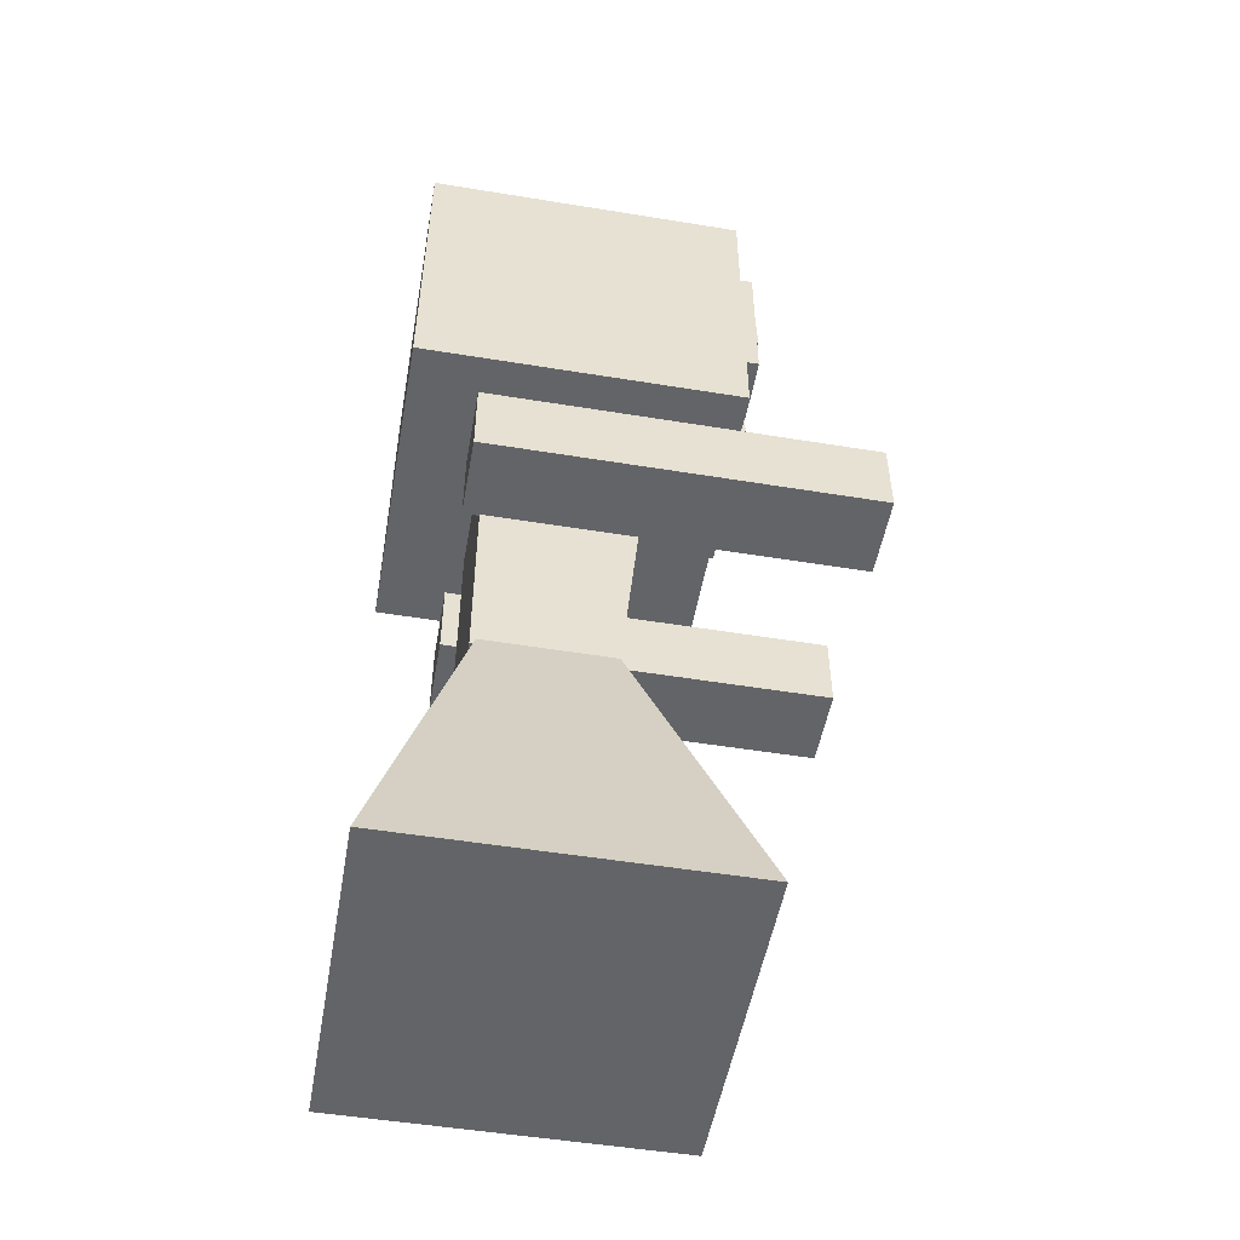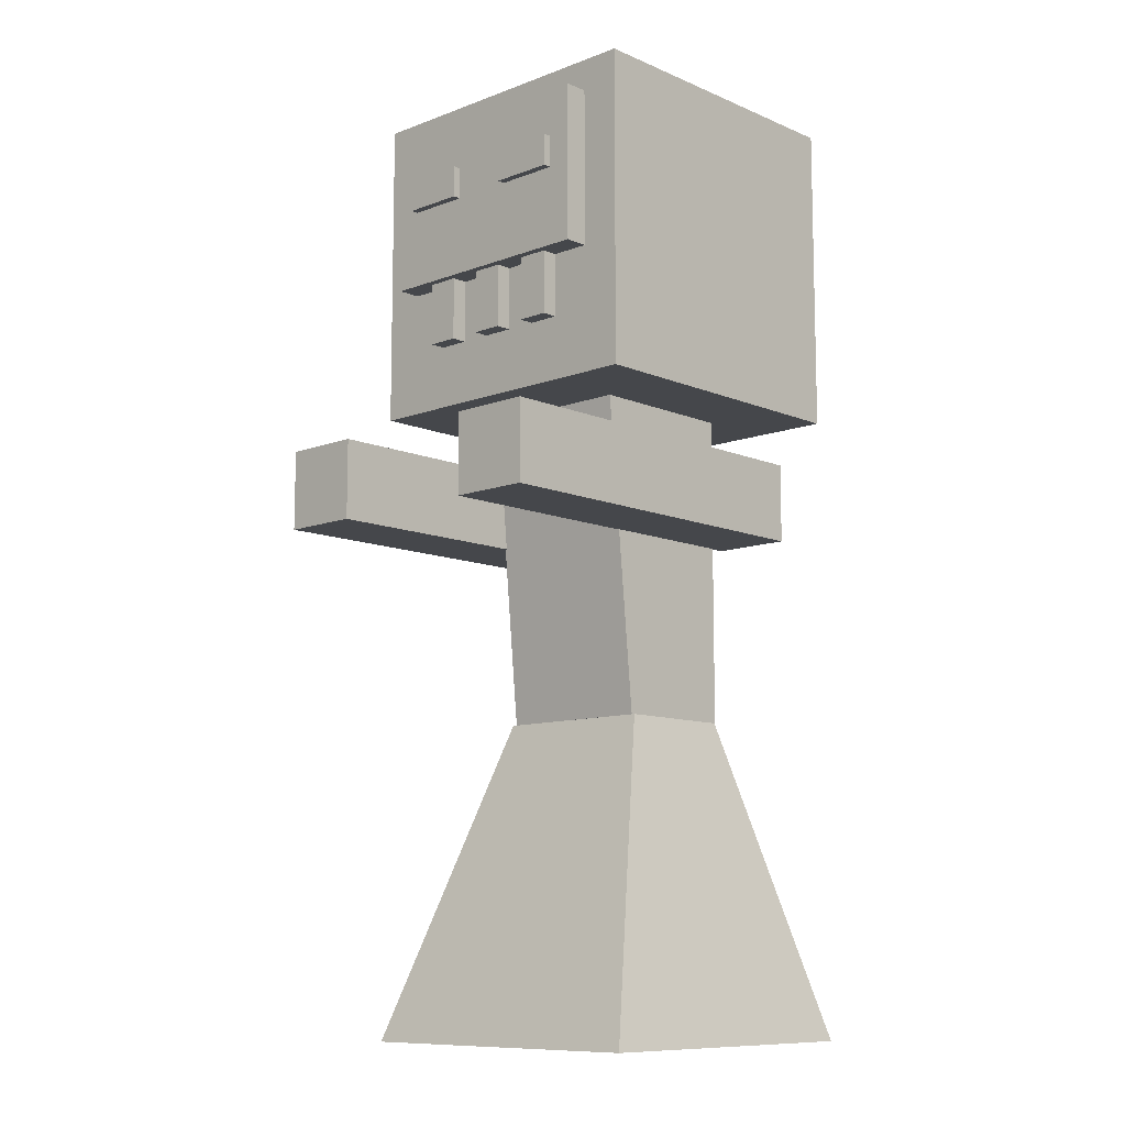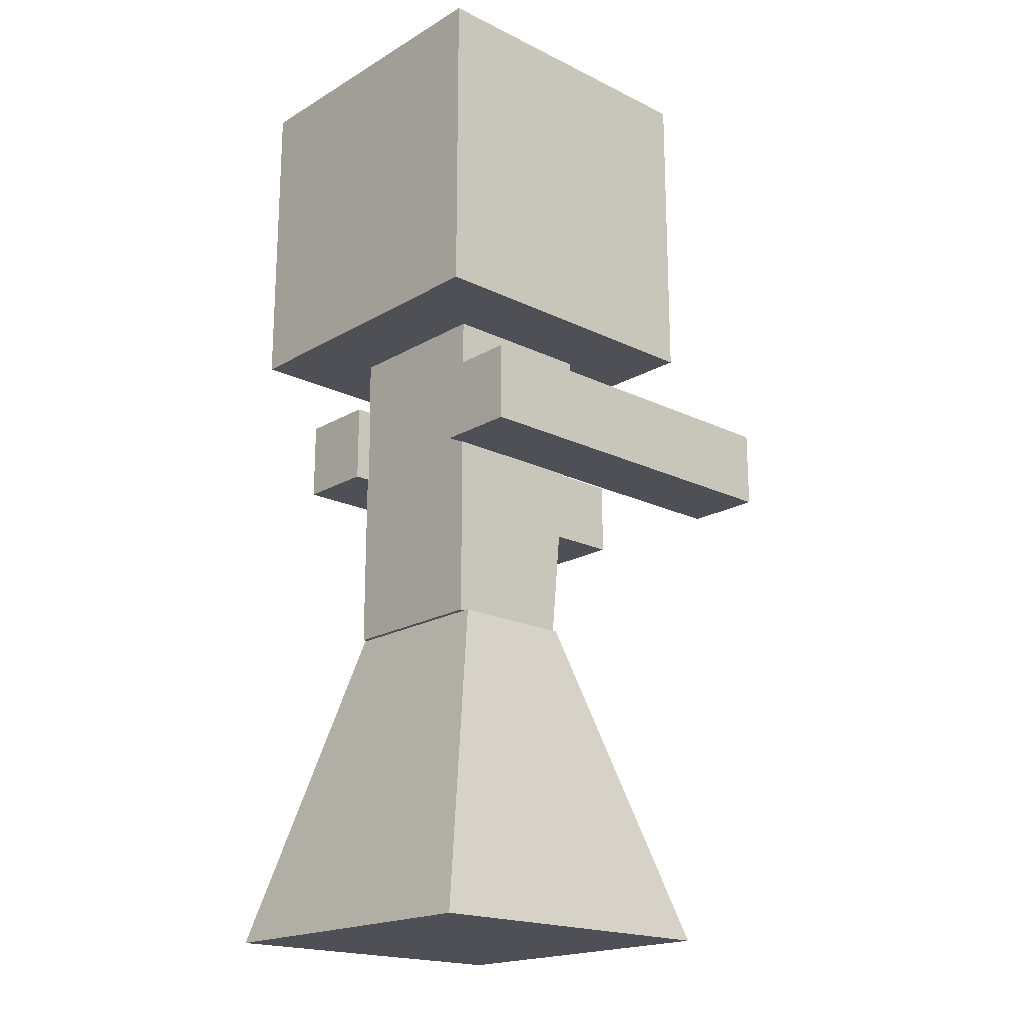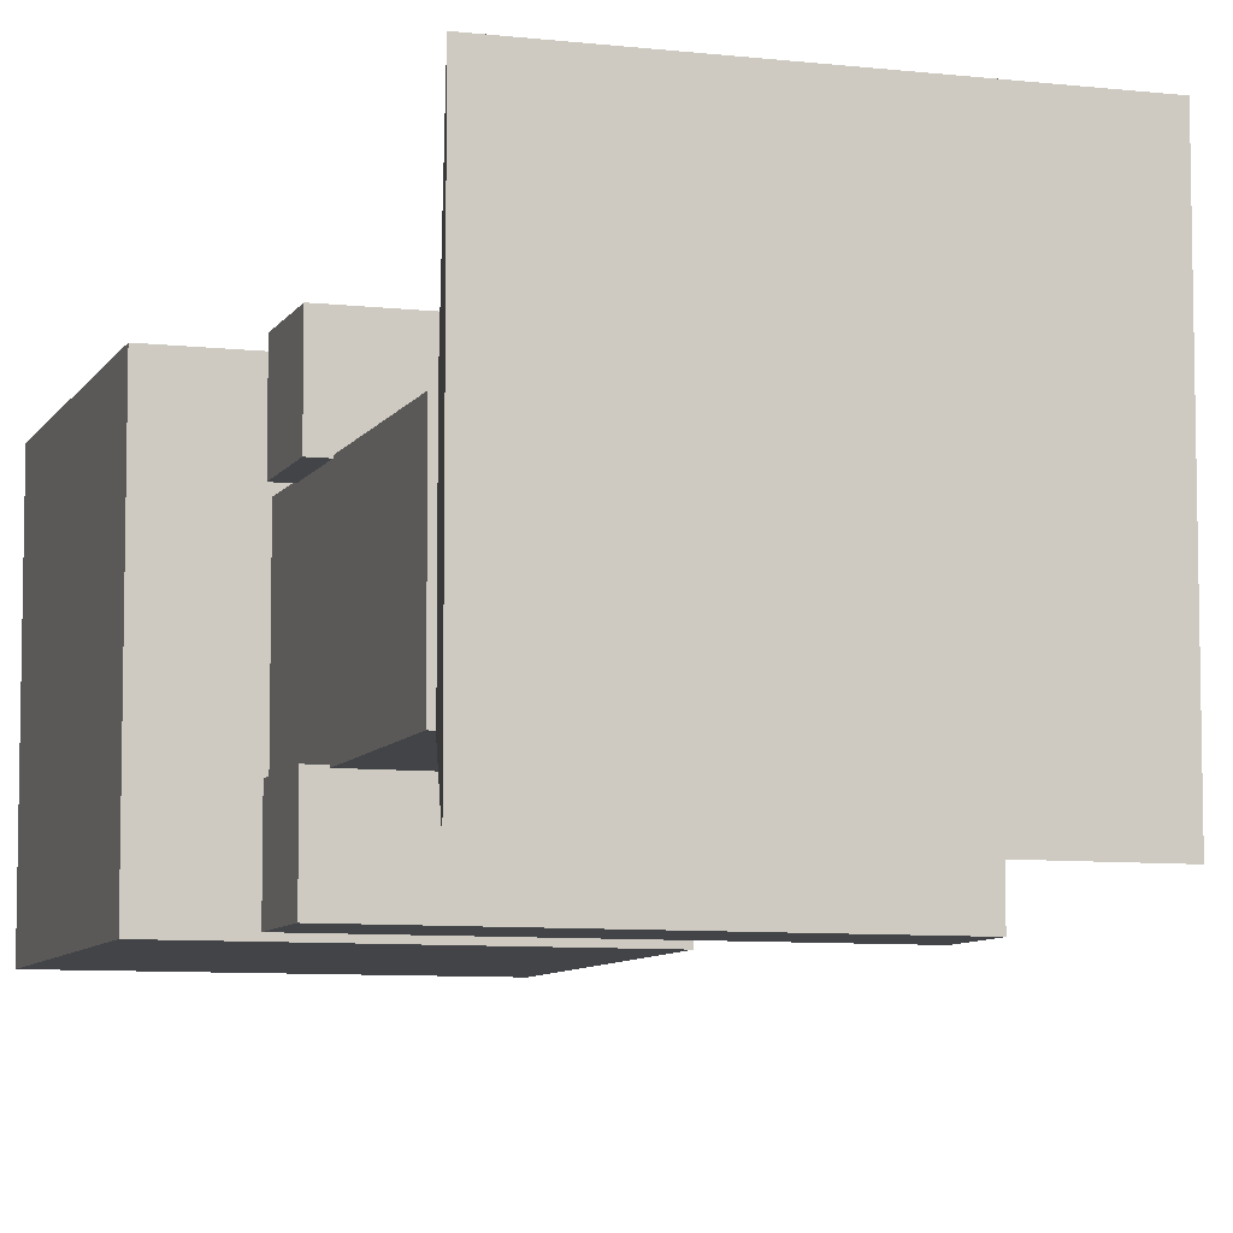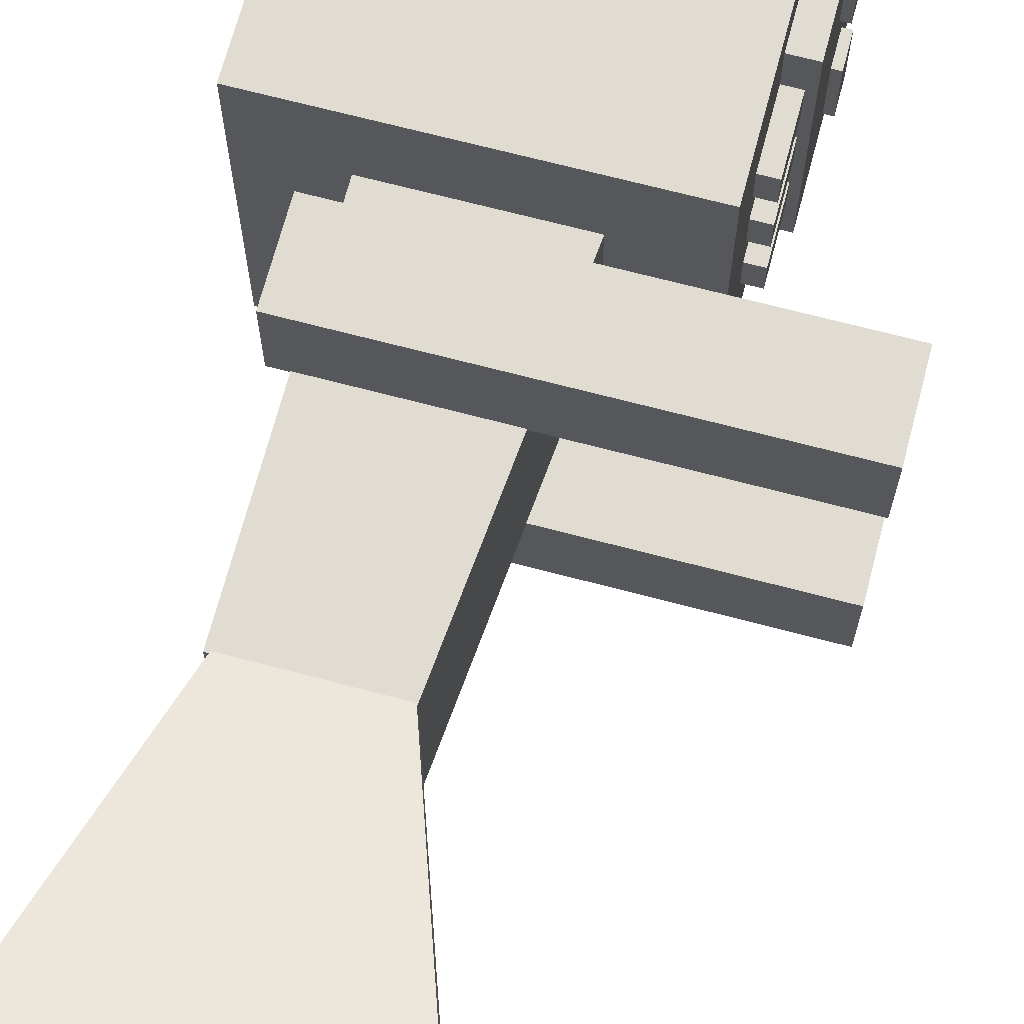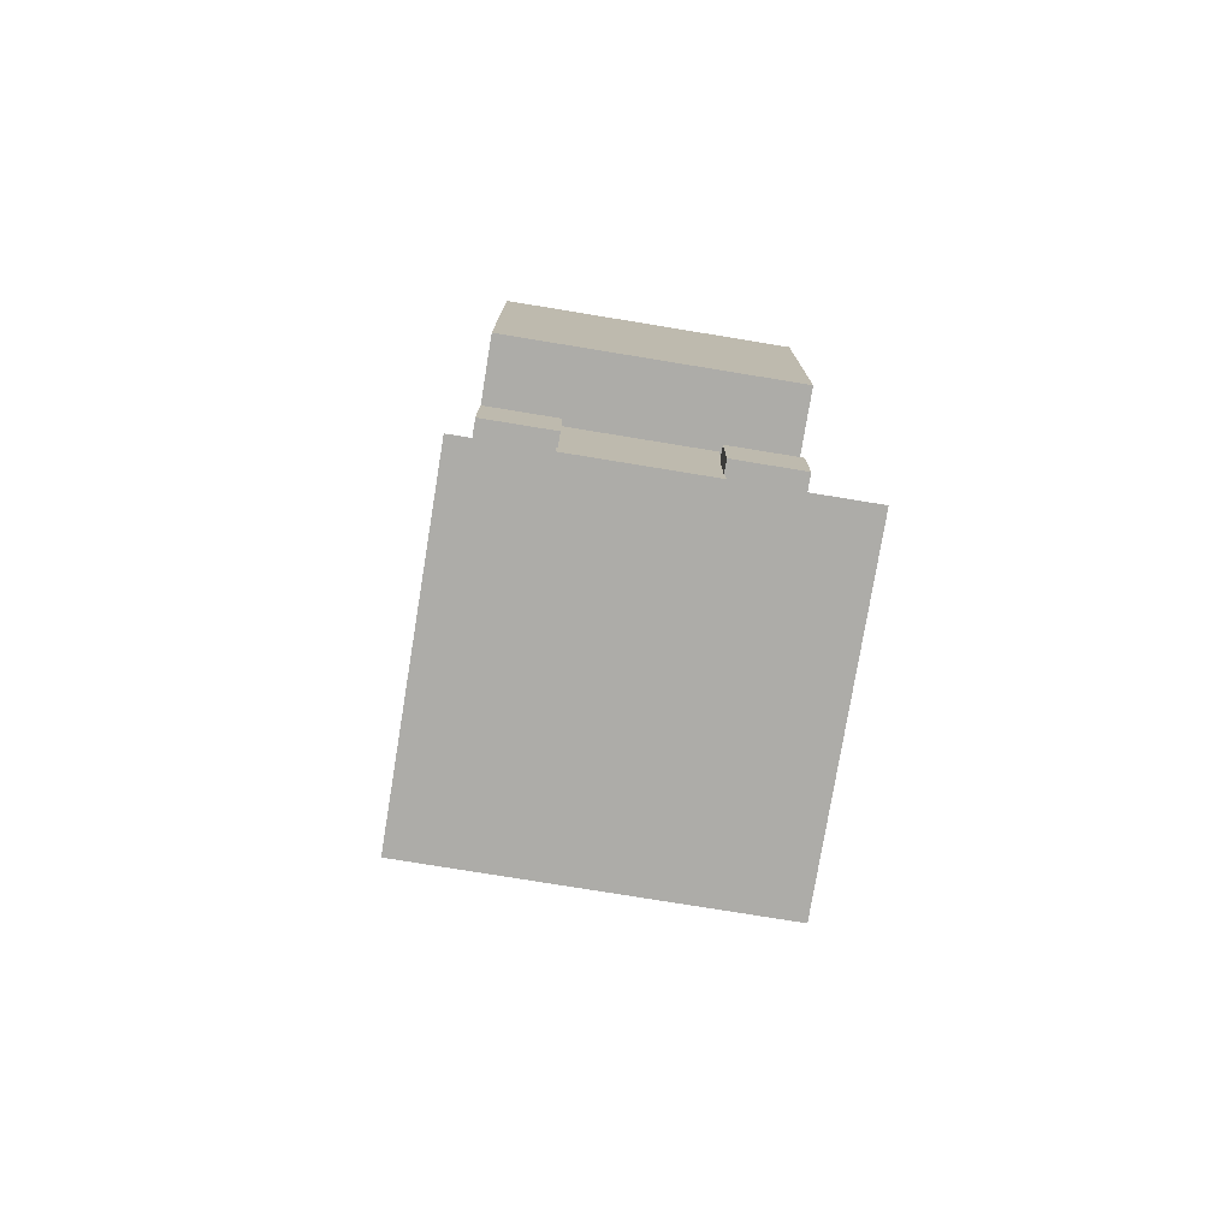
<metadata>
{"format":"obj","ext":"obj","renderer":"f3d","projection":"perspective","resolution":1024,"background":"white","views":[{"elev":-51.2,"azim":-10.1,"up":"+Y"},{"elev":-10.3,"azim":133.4,"up":"+Y"},{"elev":-19.3,"azim":-42.5,"up":"+Y"},{"elev":-7.8,"azim":-17.8,"up":"+Z"},{"elev":69.0,"azim":14.8,"up":"+Z"},{"elev":-76.6,"azim":-99.3,"up":"+Y"}]}
</metadata>
<code>
o Cube.005
v -0.175 1.9 0.375
v -0.175 2.4 0.375
v -0.175 1.9 -0.375
v -0.175 2.4 -0.375
v 0.575 1.9 0.375
v 0.575 2.4 0.375
v 0.575 1.9 -0.375
v 0.575 2.4 -0.375
v 0.5 -0.5 0.5
v 0.1541 0.5 0.266
v 0.5 -0.5 -0.5
v 0.1541 0.5 -0.2598
v -0.5 -0.5 0.5
v -0.2346 0.5 0.266
v -0.5 -0.5 -0.5
v -0.2346 0.5 -0.2598
v -0.25 1.5 -0.25
v -0.25 0.5 -0.25
v -0.25 1.5 0.25
v -0.25 0.5 0.25
v 0.25 1.5 -0.25
v 0.1548 0.5 -0.25
v 0.25 1.5 0.25
v 0.1548 0.5 0.25
v -0.5 2.5 -0.5
v -0.5 1.5 -0.5
v -0.5 2.5 0.5
v -0.5 1.5 0.5
v 0.5 2.5 -0.5
v 0.5 1.5 -0.5
v 0.5 2.5 0.5
v 0.5 1.5 0.5
v -0.3 1.075 0.495
v -0.3 1.325 0.495
v -0.3 1.075 0.245
v -0.3 1.325 0.245
v 0.9 1.075 0.495
v 0.9 1.325 0.495
v 0.9 1.075 0.245
v 0.9 1.325 0.245
v -0.3 1.075 -0.245
v -0.3 1.325 -0.245
v -0.3 1.075 -0.495
v -0.3 1.325 -0.495
v 0.9 1.075 -0.245
v 0.9 1.325 -0.245
v 0.9 1.075 -0.495
v 0.9 1.325 -0.495
v 0.35 1.9 -0.25
v 0.35 1.7 -0.25
v 0.35 1.9 -0.15
v 0.35 1.7 -0.15
v 0.55 1.9 -0.25
v 0.55 1.7 -0.25
v 0.55 1.9 -0.15
v 0.55 1.7 -0.15
v 0.35 1.9 0.15
v 0.35 1.7 0.15
v 0.35 1.9 0.25
v 0.35 1.7 0.25
v 0.55 1.9 0.15
v 0.55 1.7 0.15
v 0.55 1.9 0.25
v 0.55 1.7 0.25
v 0.35 1.9 -0.05
v 0.35 1.7 -0.05
v 0.35 1.9 0.05
v 0.35 1.7 0.05
v 0.55 1.9 -0.05
v 0.55 1.7 -0.05
v 0.55 1.9 0.05
v 0.55 1.7 0.05
v 0.4 2.15 0.1
v 0.4 2.15 0.3
v 0.4 2.25 0.1
v 0.4 2.25 0.3
v 0.6 2.15 0.1
v 0.6 2.15 0.3
v 0.6 2.25 0.1
v 0.6 2.25 0.3
v 0.35 1.9 -0.05
v 0.35 1.7 -0.05
v 0.35 1.9 0.05
v 0.35 1.7 0.05
v 0.55 1.9 -0.05
v 0.55 1.7 -0.05
v 0.55 1.9 0.05
v 0.55 1.7 0.05
v 0.4 2.15 -0.3
v 0.4 2.15 -0.1
v 0.4 2.25 -0.3
v 0.4 2.25 -0.1
v 0.6 2.15 -0.3
v 0.6 2.15 -0.1
v 0.6 2.25 -0.3
v 0.6 2.25 -0.1
f 1 2 4 3
f 3 4 8 7
f 7 8 6 5
f 5 6 2 1
f 3 7 5 1
f 8 4 2 6
f 9 13 15 11
f 12 11 15 16
f 16 15 13 14
f 14 10 12 16
f 10 9 11 12
f 14 13 9 10
f 17 18 20 19
f 19 20 24 23
f 23 24 22 21
f 21 22 18 17
f 19 23 21 17
f 24 20 18 22
f 25 26 28 27
f 27 28 32 31
f 31 32 30 29
f 29 30 26 25
f 27 31 29 25
f 32 28 26 30
f 33 34 36 35
f 35 36 40 39
f 39 40 38 37
f 37 38 34 33
f 35 39 37 33
f 40 36 34 38
f 41 42 44 43
f 43 44 48 47
f 47 48 46 45
f 45 46 42 41
f 43 47 45 41
f 48 44 42 46
f 49 50 52 51
f 51 52 56 55
f 55 56 54 53
f 53 54 50 49
f 51 55 53 49
f 56 52 50 54
f 57 58 60 59
f 59 60 64 63
f 63 64 62 61
f 61 62 58 57
f 59 63 61 57
f 64 60 58 62
f 65 66 68 67
f 67 68 72 71
f 71 72 70 69
f 69 70 66 65
f 67 71 69 65
f 72 68 66 70
f 73 74 76 75
f 75 76 80 79
f 79 80 78 77
f 77 78 74 73
f 75 79 77 73
f 80 76 74 78
f 81 82 84 83
f 83 84 88 87
f 87 88 86 85
f 85 86 82 81
f 83 87 85 81
f 88 84 82 86
f 89 90 92 91
f 91 92 96 95
f 95 96 94 93
f 93 94 90 89
f 91 95 93 89
f 96 92 90 94

</code>
